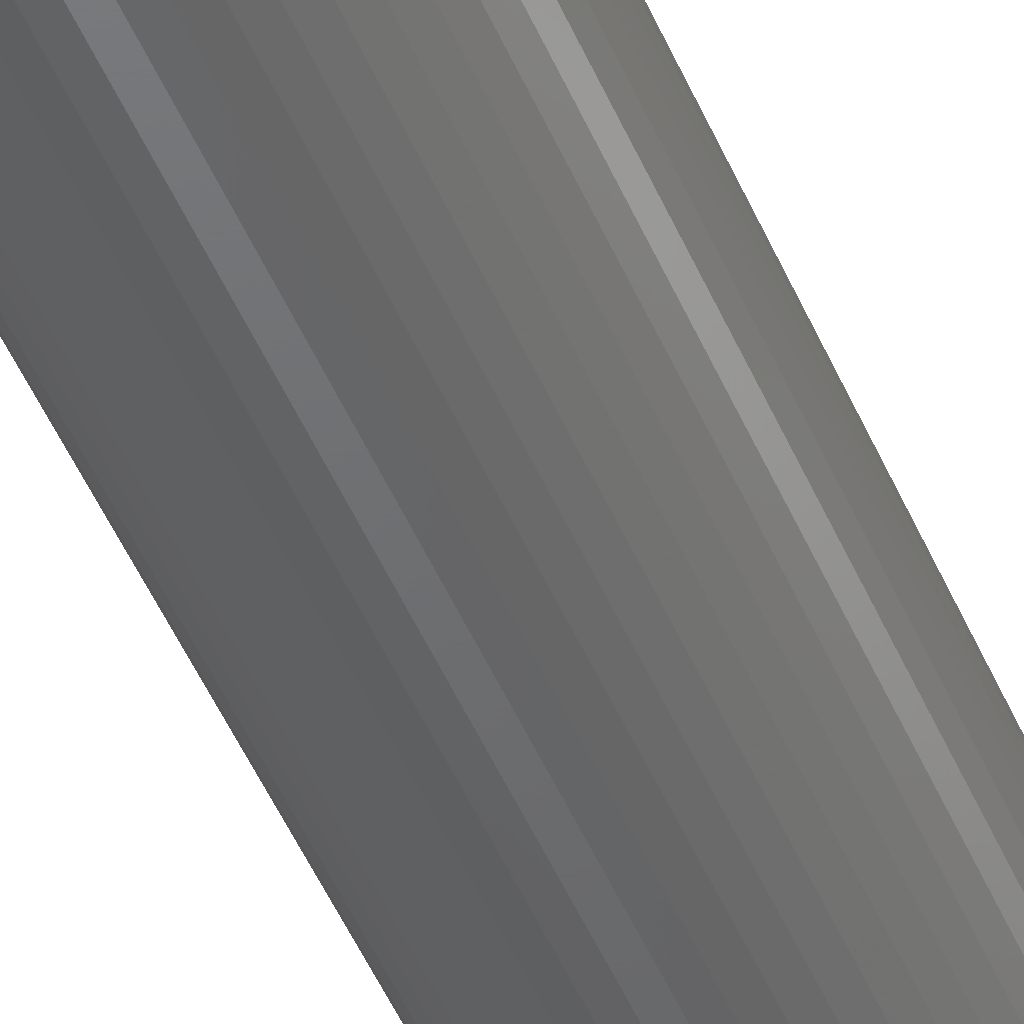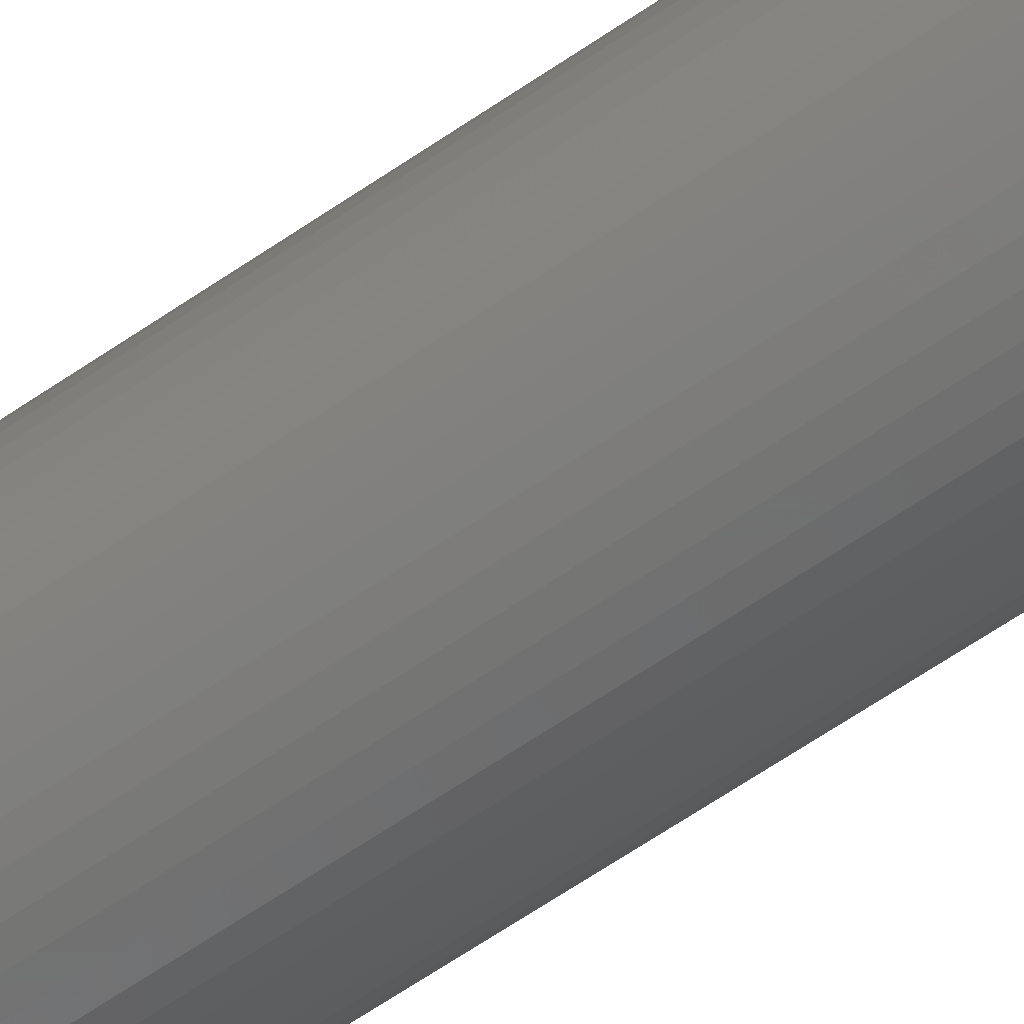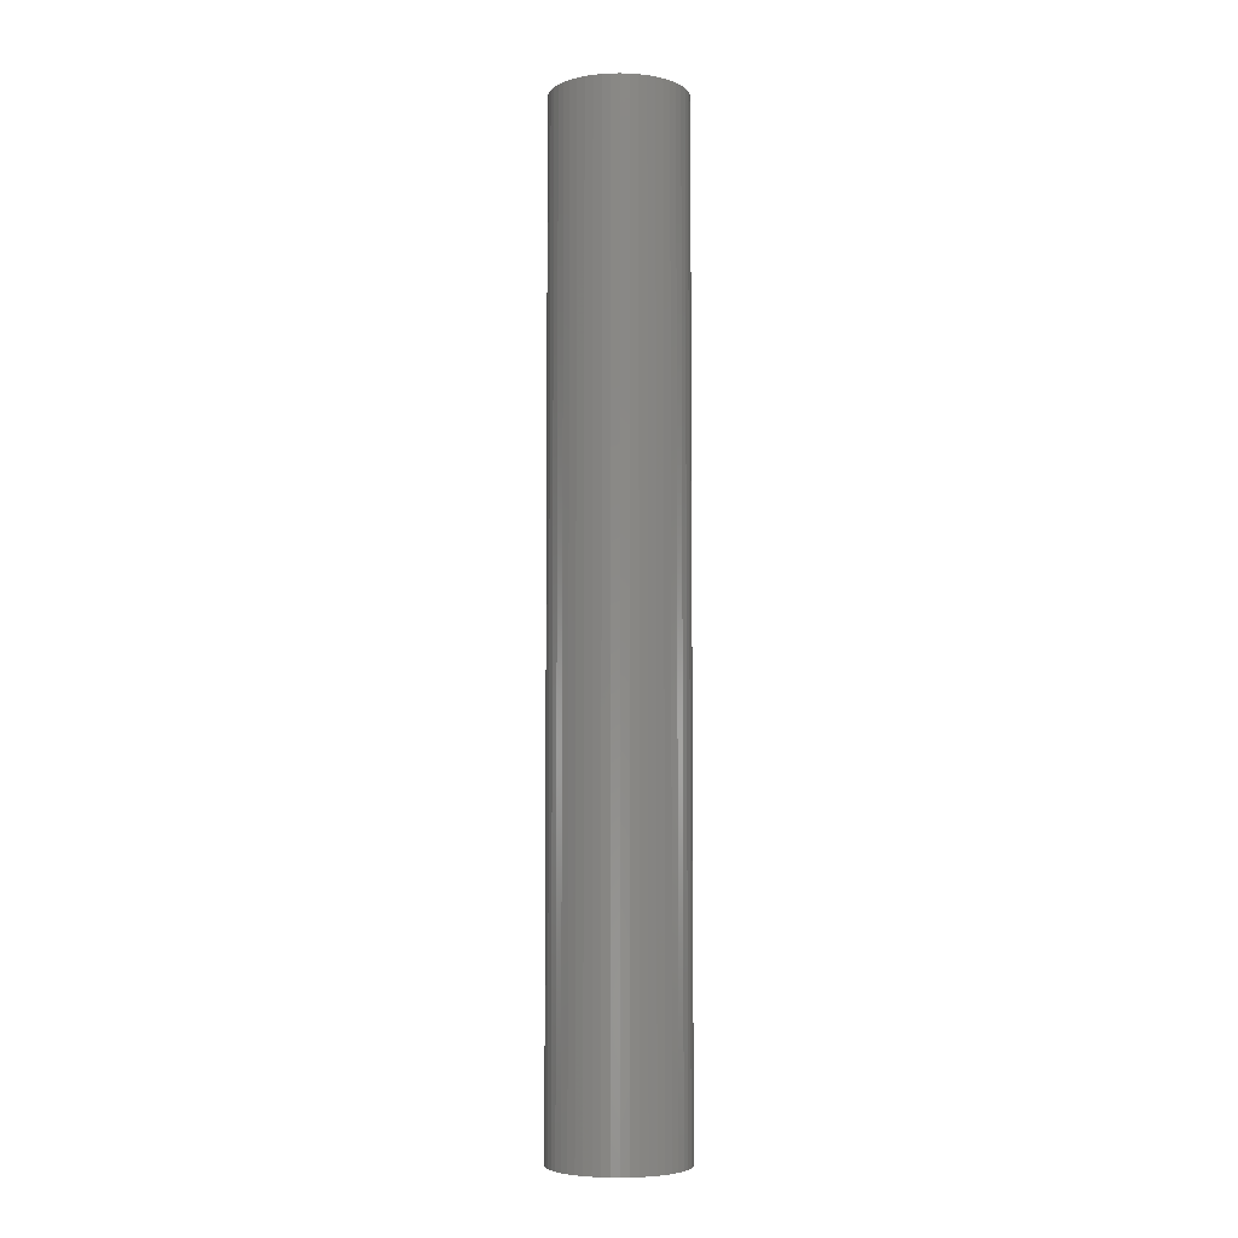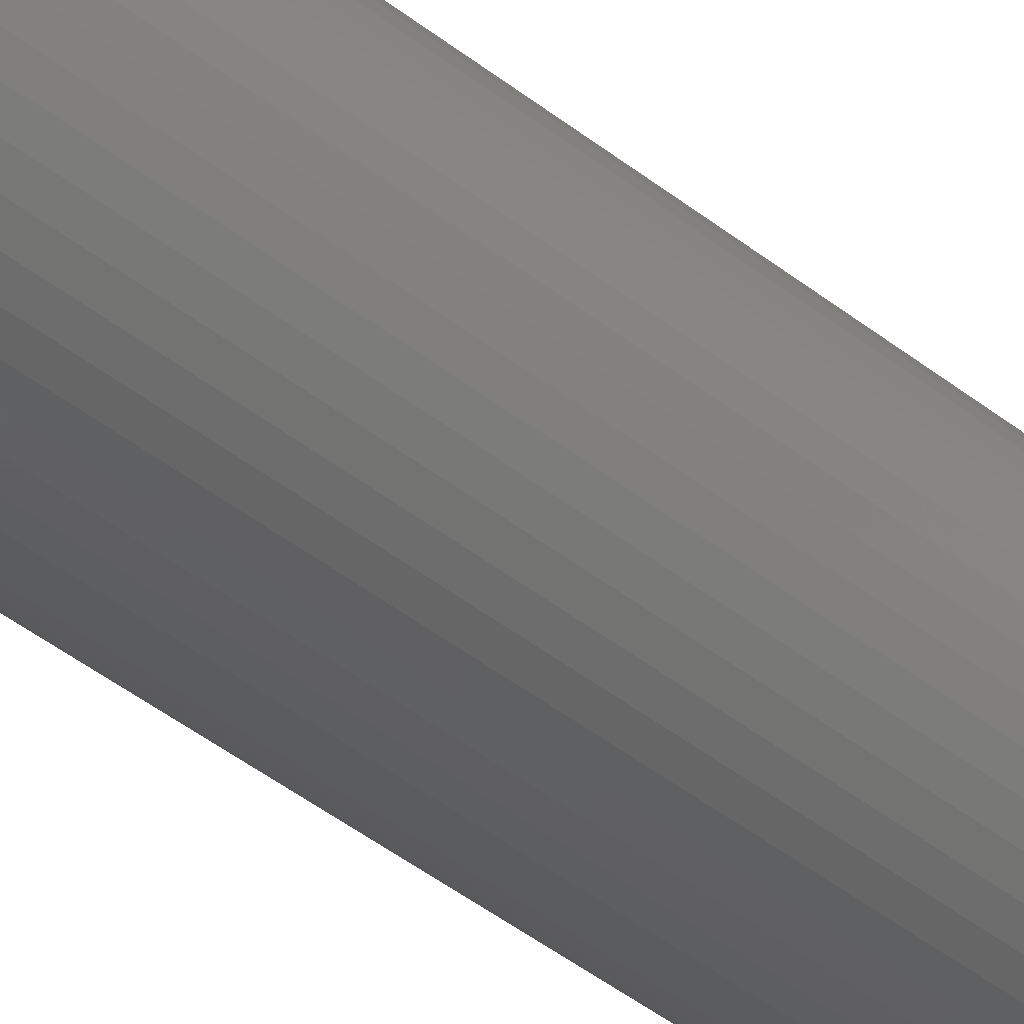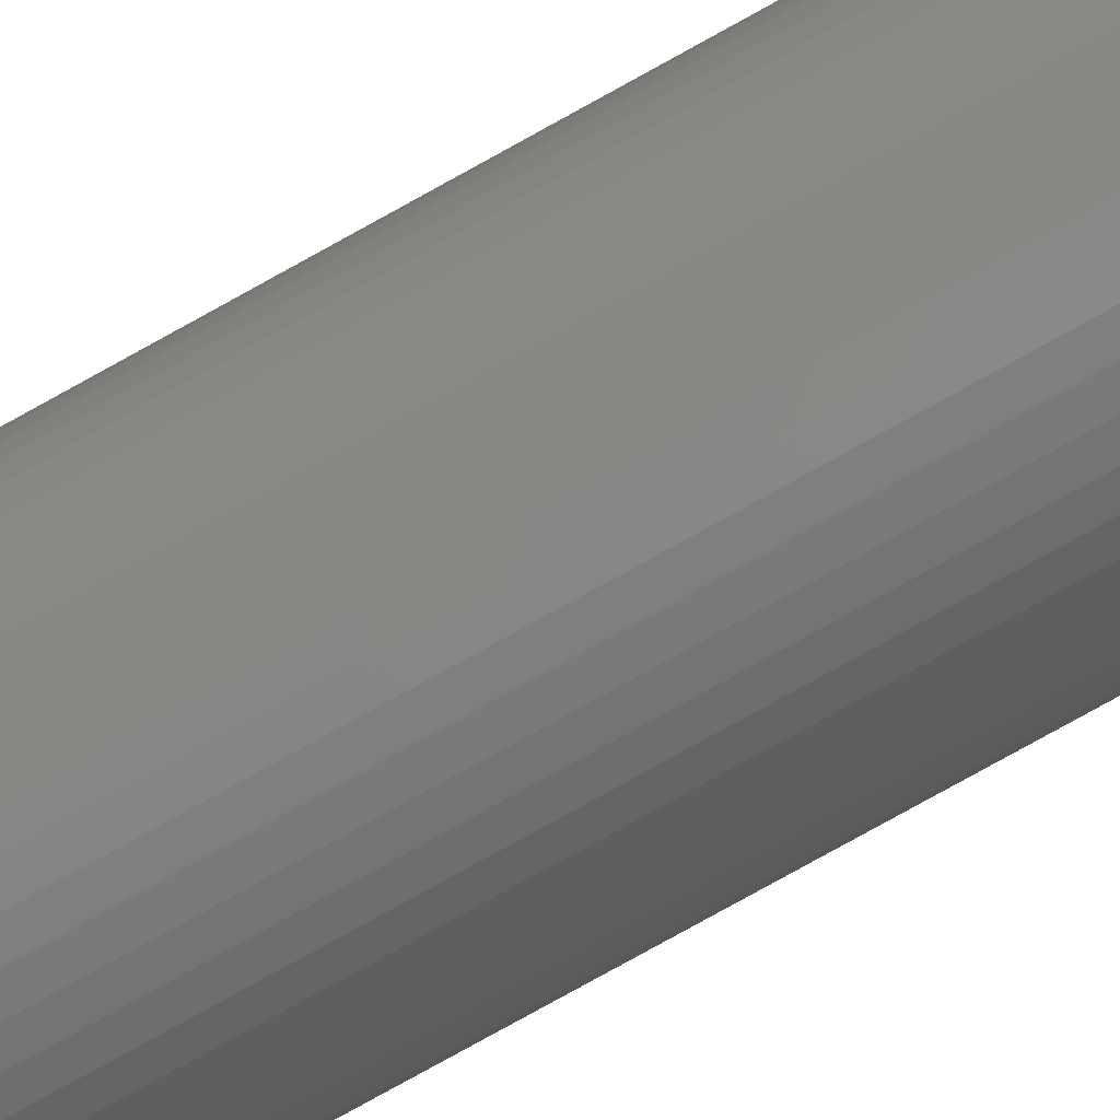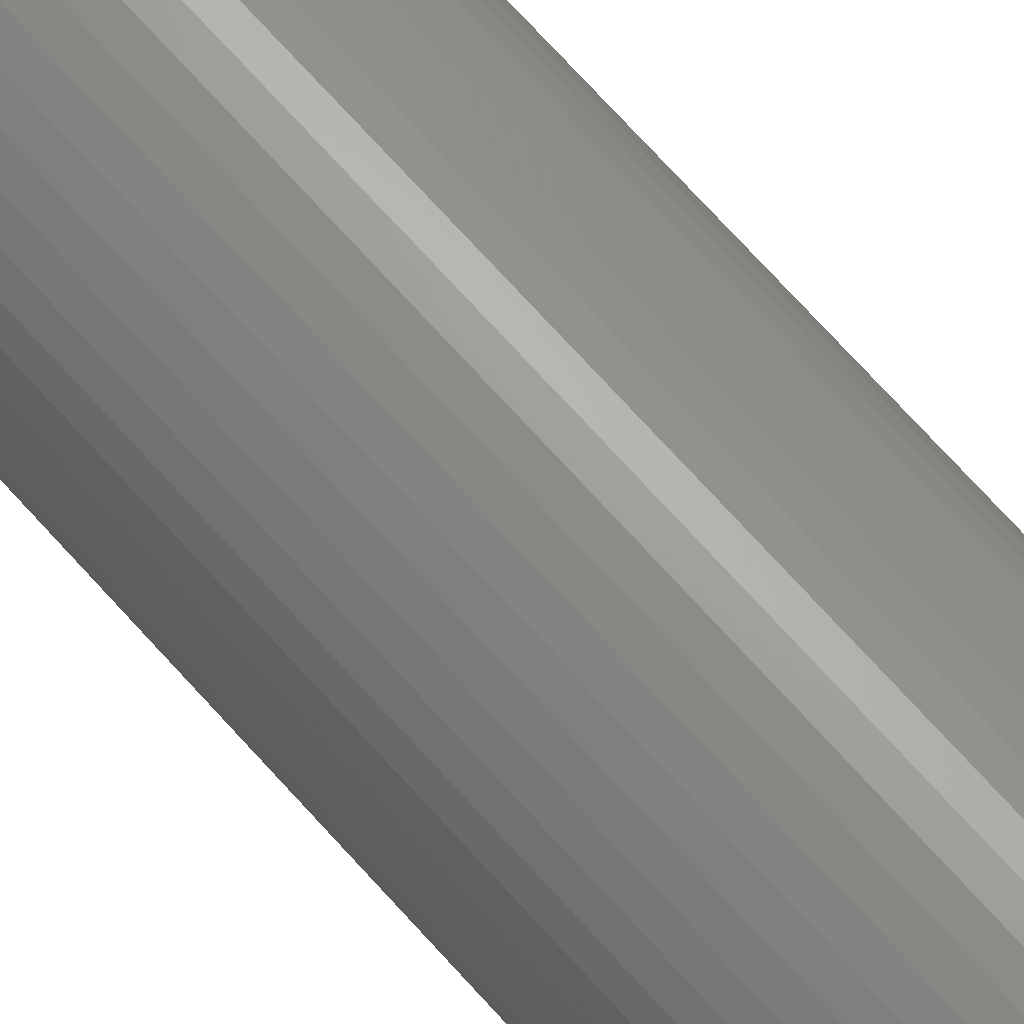
<metadata>
{"format":"stl","ext":"stl","renderer":"f3d","projection":"perspective","resolution":1024,"background":"white","views":[{"elev":-48.5,"azim":22.4,"up":"+Y"},{"elev":-62.1,"azim":125.2,"up":"+Y"},{"elev":-5.3,"azim":-40.6,"up":"+Z"},{"elev":-38.7,"azim":44.2,"up":"+Y"},{"elev":-79.0,"azim":-61.0,"up":"+Y"},{"elev":68.3,"azim":-41.4,"up":"+Y"}]}
</metadata>
<code>
# stl→obj: 200 verts, 400 faces
v 3.75 0 27.5
v 3.72 0.47 -27.5
v 3.72 0.47 27.5
v 3.75 0 -27.5
v -3.75 0 -27.5
v -3.72 0.47 27.5
v -3.72 0.47 -27.5
v -3.75 0 27.5
v 0.2355 3.743 -27.5
v -0.2355 3.743 27.5
v 0.2355 3.743 27.5
v -0.2355 3.743 -27.5
v -0.2355 -3.743 -27.5
v 0.2355 -3.743 27.5
v -0.2355 -3.743 27.5
v 0.2355 -3.743 -27.5
v 2.734 2.567 -27.5
v 2.39 2.889 27.5
v 2.734 2.567 27.5
v 2.39 2.889 -27.5
v -2.39 2.889 -27.5
v -2.734 2.567 27.5
v -2.39 2.889 27.5
v -2.734 2.567 -27.5
v -1.159 3.566 -27.5
v -1.597 3.393 27.5
v -1.159 3.566 27.5
v -1.597 3.393 -27.5
v 3.487 -1.38 27.5
v 3.632 -0.9326 -27.5
v 3.632 -0.9326 27.5
v 3.487 -1.38 -27.5
v 3.487 1.38 27.5
v 3.286 1.807 -27.5
v 3.286 1.807 27.5
v 3.487 1.38 -27.5
v 3.632 0.9326 -27.5
v 3.632 0.9326 27.5
v 3.034 2.204 -27.5
v 3.034 2.204 27.5
v 1.597 3.393 -27.5
v 1.159 3.566 27.5
v 1.597 3.393 27.5
v 1.159 3.566 -27.5
v 0.7027 3.684 27.5
v 0.7027 3.684 -27.5
v 2.009 3.166 -27.5
v 2.009 3.166 27.5
v -3.487 1.38 -27.5
v -3.286 1.807 27.5
v -3.286 1.807 -27.5
v -3.487 1.38 27.5
v -3.632 0.9326 -27.5
v -3.632 0.9326 27.5
v -0.7027 3.684 -27.5
v -0.7027 3.684 27.5
v 1.159 -3.566 -27.5
v 1.597 -3.393 27.5
v 1.159 -3.566 27.5
v 1.597 -3.393 -27.5
v -3.034 2.204 27.5
v -3.034 2.204 -27.5
v 1.55 0 27.5
v 1.538 0.1943 27.5
v 3.72 -0.47 27.5
v 1.501 0.3855 27.5
v 1.538 -0.1943 27.5
v 1.441 0.5706 27.5
v 1.358 0.7467 27.5
v 1.501 -0.3855 27.5
v 1.254 0.9111 27.5
v 1.13 1.061 27.5
v 1.441 -0.5706 27.5
v 0.988 1.194 27.5
v 3.286 -1.807 27.5
v 0.8305 1.309 27.5
v 1.358 -0.7467 27.5
v 3.034 -2.204 27.5
v 0.66 1.402 27.5
v 0.479 1.474 27.5
v 0.2904 1.523 27.5
v 0.09732 1.547 27.5
v -0.09732 1.547 27.5
v -0.2904 1.523 27.5
v -0.479 1.474 27.5
v -0.66 1.402 27.5
v -0.8305 1.309 27.5
v -2.009 3.166 27.5
v -0.988 1.194 27.5
v -1.13 1.061 27.5
v -1.254 0.9111 27.5
v -1.358 0.7467 27.5
v 1.254 -0.9111 27.5
v 2.734 -2.567 27.5
v 1.13 -1.061 27.5
v 2.39 -2.889 27.5
v 0.988 -1.194 27.5
v 2.009 -3.166 27.5
v 0.8305 -1.309 27.5
v 0.66 -1.402 27.5
v 0.479 -1.474 27.5
v 0.7027 -3.684 27.5
v 0.2904 -1.523 27.5
v 0.09732 -1.547 27.5
v -0.09732 -1.547 27.5
v -0.2904 -1.523 27.5
v -0.7027 -3.684 27.5
v -0.479 -1.474 27.5
v -1.159 -3.566 27.5
v -0.66 -1.402 27.5
v -1.597 -3.393 27.5
v -0.8305 -1.309 27.5
v -2.009 -3.166 27.5
v -0.988 -1.194 27.5
v -2.39 -2.889 27.5
v -1.13 -1.061 27.5
v -2.734 -2.567 27.5
v -1.254 -0.9111 27.5
v -3.034 -2.204 27.5
v -1.358 -0.7467 27.5
v -3.286 -1.807 27.5
v -1.441 -0.5706 27.5
v -3.487 -1.38 27.5
v -1.501 -0.3855 27.5
v -3.632 -0.9326 27.5
v -1.538 -0.1943 27.5
v -3.72 -0.47 27.5
v -1.55 0 27.5
v -1.441 0.5706 27.5
v -1.501 0.3855 27.5
v -1.538 0.1943 27.5
v -2.009 3.166 -27.5
v 3.72 -0.47 -27.5
v 3.286 -1.807 -27.5
v 3.034 -2.204 -27.5
v 1.55 0 -27.5
v 1.538 -0.1943 -27.5
v 1.501 -0.3855 -27.5
v 1.538 0.1943 -27.5
v 1.441 -0.5706 -27.5
v 1.358 -0.7467 -27.5
v 1.501 0.3855 -27.5
v 1.254 -0.9111 -27.5
v 2.734 -2.567 -27.5
v 1.13 -1.061 -27.5
v 2.39 -2.889 -27.5
v 1.441 0.5706 -27.5
v 0.988 -1.194 -27.5
v 2.009 -3.166 -27.5
v 0.8305 -1.309 -27.5
v 1.358 0.7467 -27.5
v 0.66 -1.402 -27.5
v 0.479 -1.474 -27.5
v 0.7027 -3.684 -27.5
v 0.2904 -1.523 -27.5
v 0.09732 -1.547 -27.5
v -0.09732 -1.547 -27.5
v -0.2904 -1.523 -27.5
v -0.7027 -3.684 -27.5
v -0.479 -1.474 -27.5
v -1.159 -3.566 -27.5
v -0.66 -1.402 -27.5
v -1.597 -3.393 -27.5
v -0.8305 -1.309 -27.5
v -2.009 -3.166 -27.5
v -0.988 -1.194 -27.5
v -2.39 -2.889 -27.5
v -1.13 -1.061 -27.5
v -2.734 -2.567 -27.5
v -1.254 -0.9111 -27.5
v -3.034 -2.204 -27.5
v -1.358 -0.7467 -27.5
v 1.254 0.9111 -27.5
v 1.13 1.061 -27.5
v 0.988 1.194 -27.5
v 0.8305 1.309 -27.5
v 0.66 1.402 -27.5
v 0.479 1.474 -27.5
v 0.2904 1.523 -27.5
v 0.09732 1.547 -27.5
v -0.09732 1.547 -27.5
v -0.2904 1.523 -27.5
v -0.479 1.474 -27.5
v -0.66 1.402 -27.5
v -0.8305 1.309 -27.5
v -0.988 1.194 -27.5
v -1.13 1.061 -27.5
v -1.254 0.9111 -27.5
v -1.358 0.7467 -27.5
v -1.441 0.5706 -27.5
v -1.501 0.3855 -27.5
v -1.538 0.1943 -27.5
v -1.55 0 -27.5
v -3.286 -1.807 -27.5
v -1.441 -0.5706 -27.5
v -3.487 -1.38 -27.5
v -1.501 -0.3855 -27.5
v -3.632 -0.9326 -27.5
v -1.538 -0.1943 -27.5
v -3.72 -0.47 -27.5
f 1 2 3
f 2 1 4
f 5 6 7
f 6 5 8
f 9 10 11
f 10 9 12
f 13 14 15
f 14 13 16
f 17 18 19
f 18 17 20
f 21 22 23
f 22 21 24
f 25 26 27
f 26 25 28
f 29 30 31
f 30 29 32
f 33 34 35
f 34 33 36
f 3 37 38
f 37 3 2
f 35 39 40
f 39 35 34
f 41 42 43
f 42 41 44
f 44 45 42
f 45 44 46
f 47 43 48
f 43 47 41
f 49 50 51
f 50 49 52
f 53 52 49
f 52 53 54
f 55 27 56
f 27 55 25
f 57 58 59
f 58 57 60
f 38 36 33
f 36 38 37
f 40 17 19
f 17 40 39
f 46 11 45
f 11 46 9
f 20 48 18
f 48 20 47
f 51 61 62
f 61 51 50
f 62 22 24
f 22 62 61
f 7 54 53
f 54 7 6
f 63 1 3
f 64 3 38
f 1 63 65
f 66 38 33
f 67 65 63
f 68 33 35
f 65 67 31
f 69 35 40
f 70 31 67
f 71 40 19
f 31 70 29
f 72 19 18
f 73 29 70
f 74 18 48
f 29 73 75
f 76 48 43
f 77 75 73
f 75 77 78
f 3 64 63
f 38 66 64
f 33 68 66
f 35 69 68
f 40 71 69
f 79 43 42
f 19 72 71
f 18 74 72
f 48 76 74
f 80 42 45
f 43 79 76
f 42 80 79
f 45 81 80
f 11 81 45
f 11 82 81
f 11 83 82
f 10 83 11
f 10 84 83
f 56 84 10
f 84 56 85
f 27 85 56
f 85 27 86
f 26 86 27
f 86 26 87
f 88 87 26
f 87 88 89
f 23 89 88
f 89 23 90
f 22 90 23
f 90 22 91
f 91 61 92
f 61 91 22
f 93 78 77
f 78 93 94
f 95 94 93
f 94 95 96
f 97 96 95
f 96 97 98
f 99 98 97
f 98 99 58
f 100 58 99
f 58 100 59
f 101 59 100
f 59 101 102
f 103 102 101
f 103 14 102
f 104 14 103
f 105 14 104
f 105 15 14
f 106 15 105
f 107 106 108
f 109 108 110
f 106 107 15
f 111 110 112
f 113 112 114
f 115 114 116
f 108 109 107
f 117 116 118
f 119 118 120
f 121 120 122
f 123 122 124
f 125 124 126
f 110 111 109
f 127 126 128
f 50 92 61
f 92 50 129
f 112 113 111
f 52 129 50
f 114 115 113
f 129 52 130
f 116 117 115
f 54 130 52
f 118 119 117
f 130 54 131
f 120 121 119
f 6 131 54
f 122 123 121
f 131 6 128
f 124 125 123
f 8 128 6
f 126 127 125
f 128 8 127
f 28 88 26
f 88 28 132
f 132 23 88
f 23 132 21
f 12 56 10
f 56 12 55
f 65 4 1
f 4 65 133
f 78 134 75
f 134 78 135
f 31 133 65
f 133 31 30
f 136 4 133
f 137 133 30
f 4 136 2
f 138 30 32
f 139 2 136
f 140 32 134
f 2 139 37
f 141 134 135
f 142 37 139
f 143 135 144
f 37 142 36
f 145 144 146
f 147 36 142
f 148 146 149
f 36 147 34
f 150 149 60
f 151 34 147
f 34 151 39
f 133 137 136
f 30 138 137
f 32 140 138
f 134 141 140
f 135 143 141
f 152 60 57
f 144 145 143
f 146 148 145
f 149 150 148
f 153 57 154
f 60 152 150
f 57 153 152
f 154 155 153
f 16 155 154
f 16 156 155
f 16 157 156
f 13 157 16
f 13 158 157
f 159 158 13
f 158 159 160
f 161 160 159
f 160 161 162
f 163 162 161
f 162 163 164
f 165 164 163
f 164 165 166
f 167 166 165
f 166 167 168
f 169 168 167
f 168 169 170
f 170 171 172
f 171 170 169
f 173 39 151
f 39 173 17
f 174 17 173
f 17 174 20
f 175 20 174
f 20 175 47
f 176 47 175
f 47 176 41
f 177 41 176
f 41 177 44
f 178 44 177
f 44 178 46
f 179 46 178
f 179 9 46
f 180 9 179
f 181 9 180
f 181 12 9
f 182 12 181
f 55 182 183
f 25 183 184
f 182 55 12
f 28 184 185
f 132 185 186
f 21 186 187
f 183 25 55
f 24 187 188
f 62 188 189
f 51 189 190
f 49 190 191
f 53 191 192
f 184 28 25
f 7 192 193
f 194 172 171
f 172 194 195
f 185 132 28
f 196 195 194
f 186 21 132
f 195 196 197
f 187 24 21
f 198 197 196
f 188 62 24
f 197 198 199
f 189 51 62
f 200 199 198
f 190 49 51
f 199 200 193
f 191 53 49
f 5 193 200
f 192 7 53
f 193 5 7
f 149 96 98
f 96 149 146
f 75 32 29
f 32 75 134
f 161 107 109
f 107 161 159
f 171 121 194
f 121 171 119
f 196 125 198
f 125 196 123
f 146 94 96
f 94 146 144
f 60 98 58
f 98 60 149
f 159 15 107
f 15 159 13
f 163 109 111
f 109 163 161
f 169 115 117
f 115 169 167
f 169 119 171
f 119 169 117
f 194 123 196
f 123 194 121
f 198 127 200
f 127 198 125
f 200 8 5
f 8 200 127
f 94 135 78
f 135 94 144
f 154 59 102
f 59 154 57
f 16 102 14
f 102 16 154
f 165 111 113
f 111 165 163
f 167 113 115
f 113 167 165
f 147 69 151
f 69 147 68
f 130 190 129
f 190 130 191
f 151 71 173
f 71 151 69
f 178 79 80
f 79 178 177
f 184 85 86
f 85 184 183
f 129 189 92
f 189 129 190
f 137 63 136
f 63 137 67
f 150 100 99
f 100 150 152
f 180 81 82
f 81 180 179
f 176 74 76
f 74 176 175
f 91 187 90
f 187 91 188
f 185 86 87
f 86 185 184
f 186 87 89
f 87 186 185
f 136 64 139
f 64 136 63
f 145 97 95
f 97 145 148
f 140 70 138
f 70 140 73
f 157 106 105
f 106 157 158
f 142 68 147
f 68 142 66
f 175 72 74
f 72 175 174
f 181 82 83
f 82 181 180
f 179 80 81
f 80 179 178
f 128 192 131
f 192 128 193
f 131 191 130
f 191 131 192
f 92 188 91
f 188 92 189
f 182 83 84
f 83 182 181
f 183 84 85
f 84 183 182
f 187 89 90
f 89 187 186
f 138 67 137
f 67 138 70
f 143 77 141
f 77 143 93
f 141 73 140
f 73 141 77
f 158 108 106
f 108 158 160
f 139 66 142
f 66 139 64
f 173 72 174
f 72 173 71
f 177 76 79
f 76 177 176
f 126 193 128
f 193 126 199
f 122 197 124
f 197 122 195
f 116 170 118
f 170 116 168
f 155 104 103
f 104 155 156
f 152 101 100
f 101 152 153
f 153 103 101
f 103 153 155
f 145 93 143
f 93 145 95
f 148 99 97
f 99 148 150
f 166 116 114
f 116 166 168
f 156 105 104
f 105 156 157
f 164 114 112
f 114 164 166
f 162 112 110
f 112 162 164
f 124 199 126
f 199 124 197
f 118 172 120
f 172 118 170
f 120 195 122
f 195 120 172
f 160 110 108
f 110 160 162

</code>
